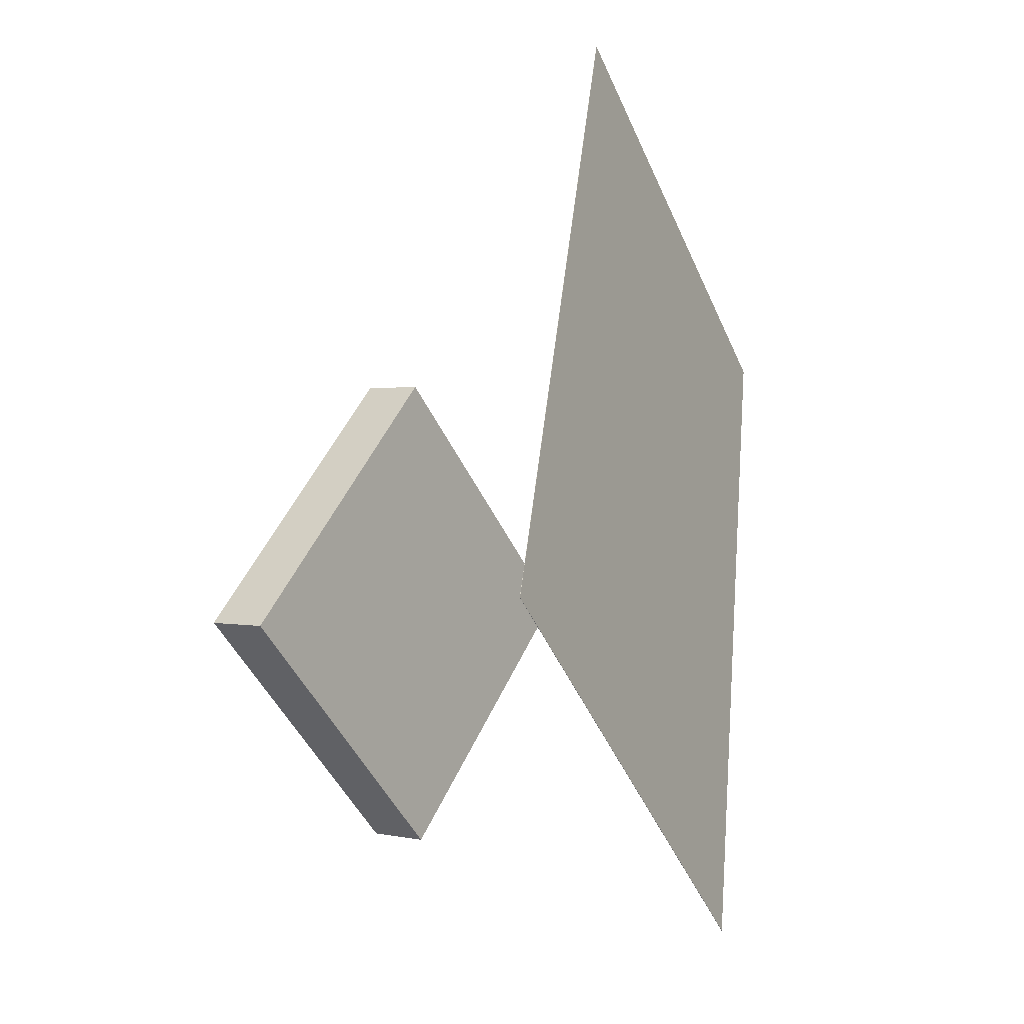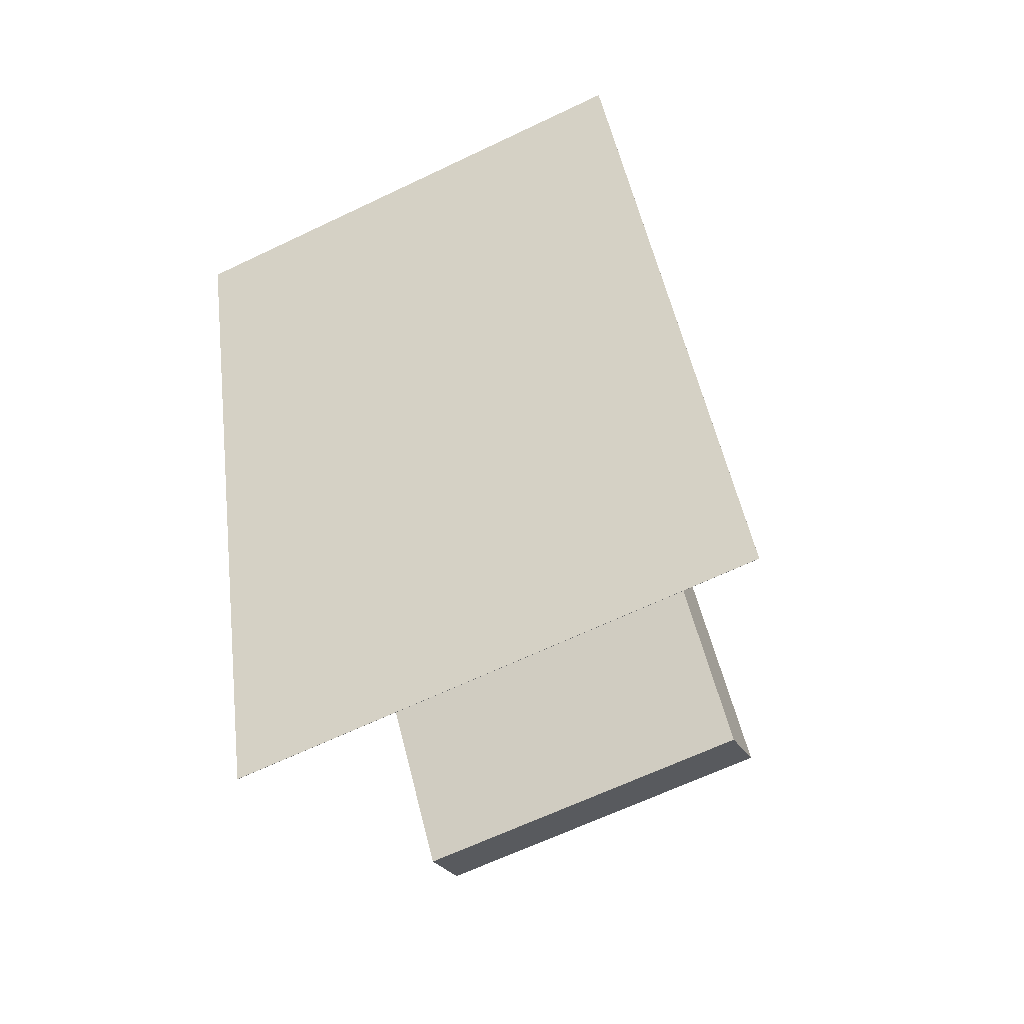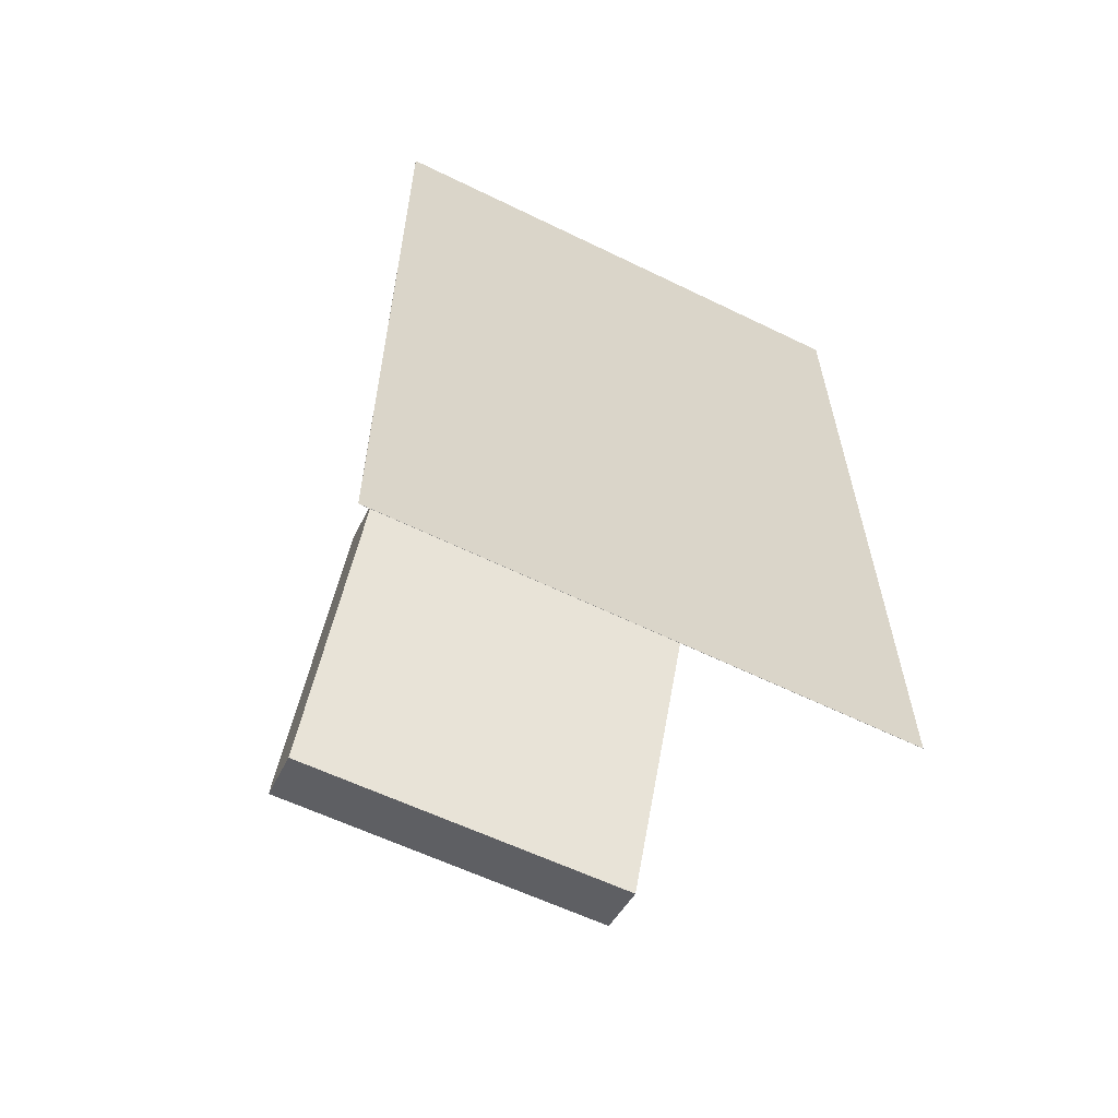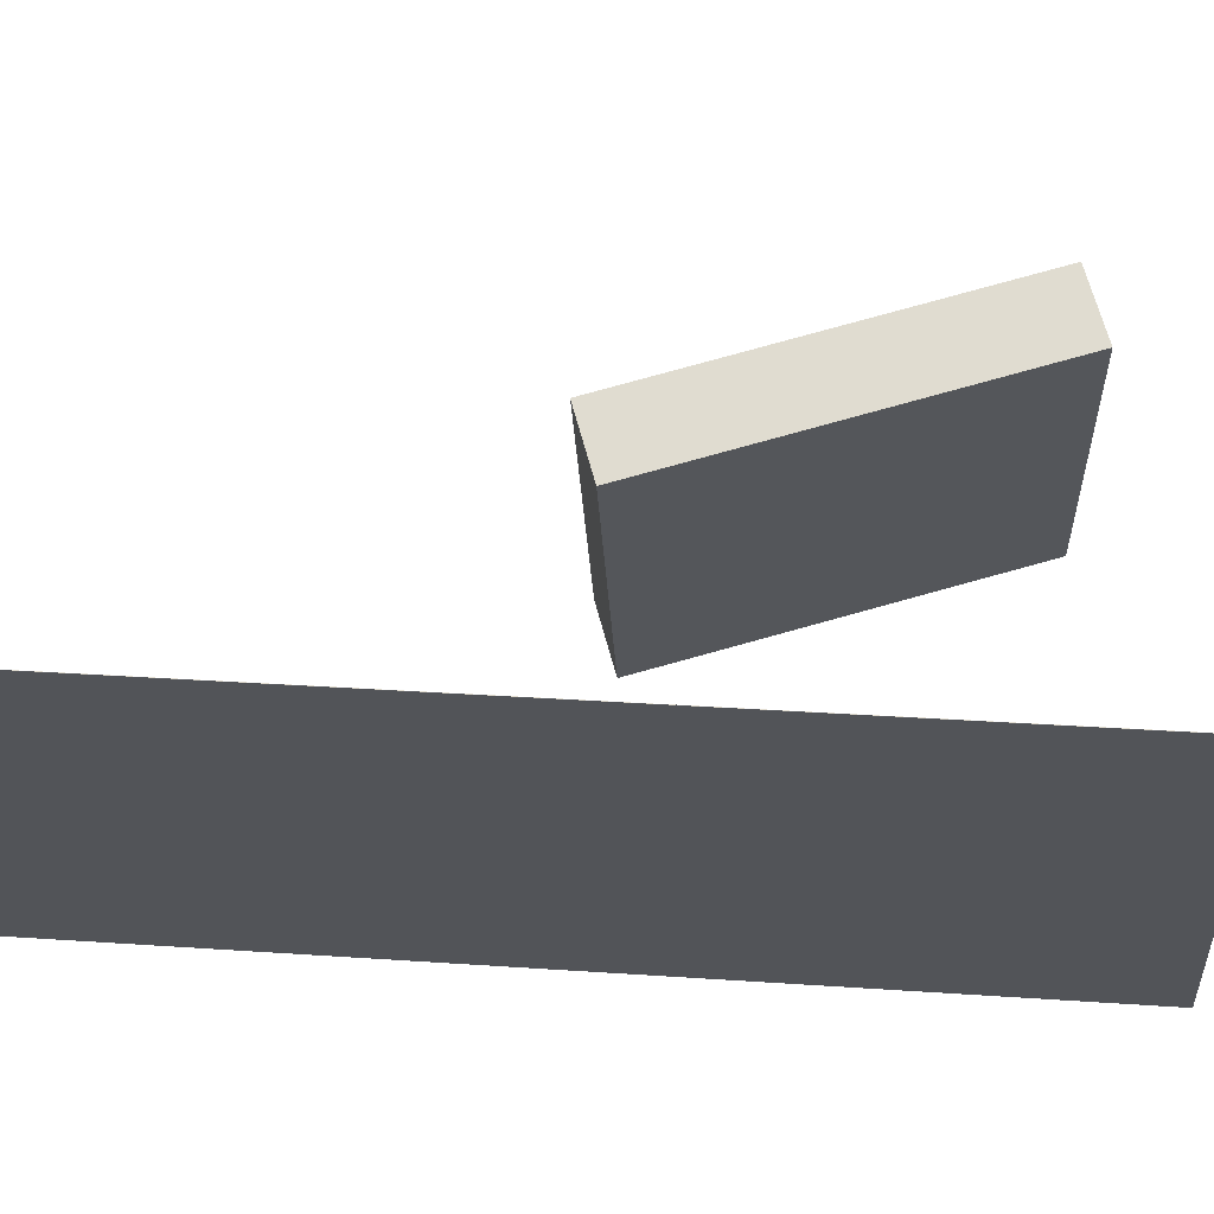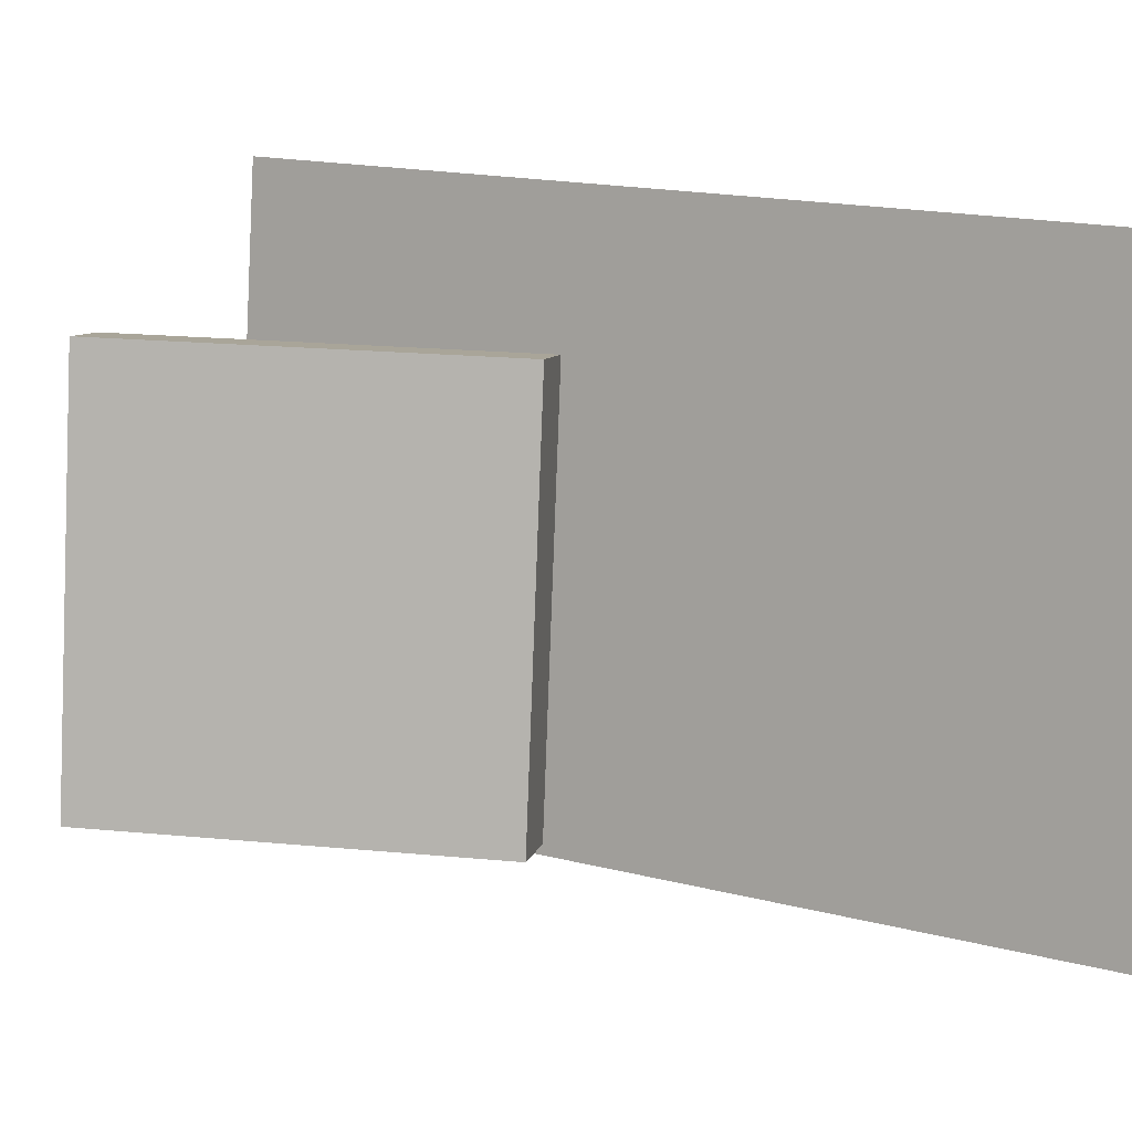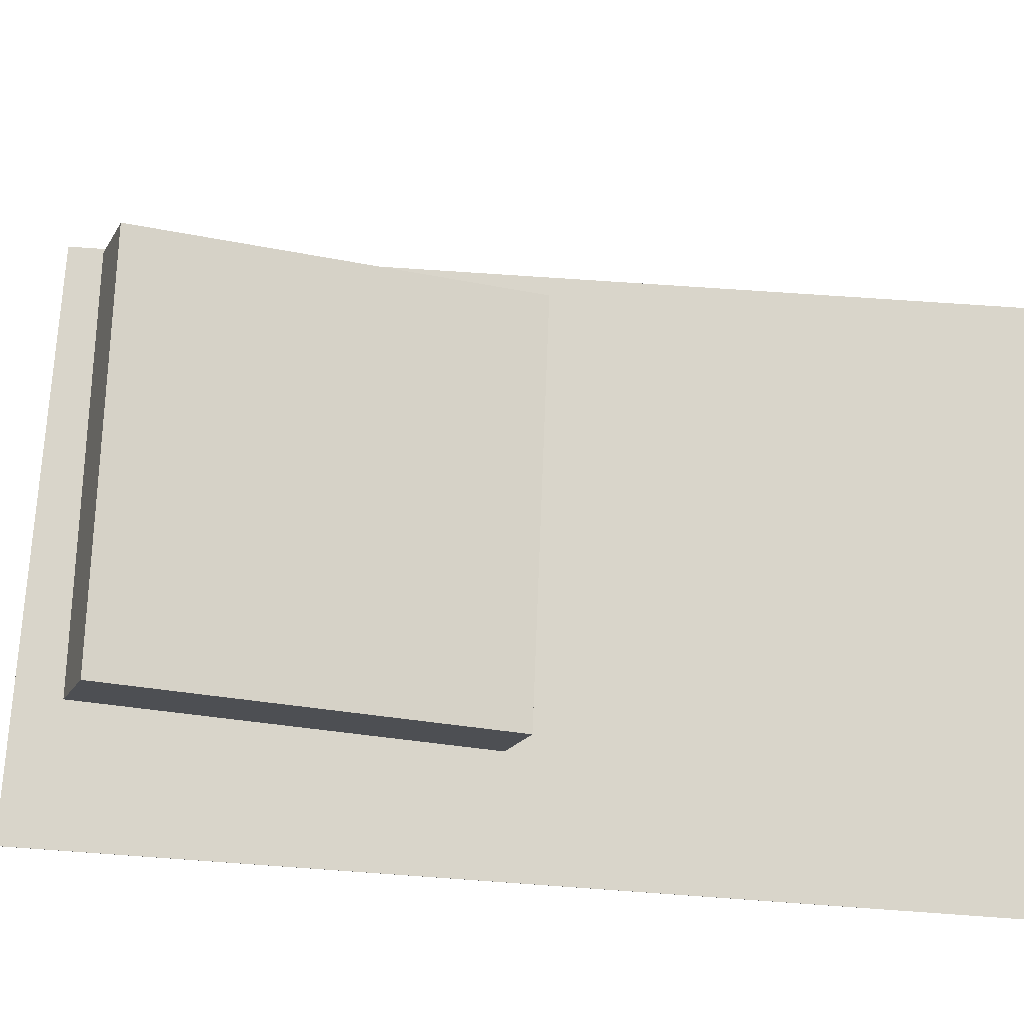
<metadata>
{"format":"obj","ext":"obj","renderer":"f3d","projection":"perspective","resolution":1024,"background":"white","views":[{"elev":-52.1,"azim":-155.7,"up":"+Y"},{"elev":-56.4,"azim":-64.0,"up":"+Y"},{"elev":-71.3,"azim":-115.2,"up":"+Y"},{"elev":68.5,"azim":-76.7,"up":"+Z"},{"elev":6.3,"azim":129.1,"up":"+Z"},{"elev":-17.4,"azim":99.3,"up":"+Z"}]}
</metadata>
<code>
v -0.09805 -0.4468 -0.2384
v -0.08903 -0.404 0.314
v -0.0983 -0.4468 -0.2384
v -0.08927 -0.404 0.314
v -0.2341 0.4554 -0.3061
v -0.2251 0.4982 0.2463
v -0.2343 0.4553 -0.3061
v -0.2253 0.4981 0.2463
f 1.0 7.0 5.0
f 1.0 3.0 7.0
f 1.0 4.0 3.0
f 1.0 2.0 4.0
f 3.0 8.0 7.0
f 3.0 4.0 8.0
f 5.0 7.0 8.0
f 5.0 8.0 6.0
f 1.0 5.0 6.0
f 1.0 6.0 2.0
f 2.0 6.0 8.0
f 2.0 8.0 4.0
v 0.2145 -0.2876 -0.1896
v 0.2099 -0.2735 0.1768
v 0.04421 0.02362 -0.2037
v 0.03961 0.03763 0.1628
v 0.2726 -0.2558 -0.1901
v 0.268 -0.2418 0.1763
v 0.1023 0.0554 -0.2042
v 0.09774 0.06942 0.1623
f 9.0 15.0 13.0
f 9.0 11.0 15.0
f 9.0 12.0 11.0
f 9.0 10.0 12.0
f 11.0 16.0 15.0
f 11.0 12.0 16.0
f 13.0 15.0 16.0
f 13.0 16.0 14.0
f 9.0 13.0 14.0
f 9.0 14.0 10.0
f 10.0 14.0 16.0
f 10.0 16.0 12.0

</code>
